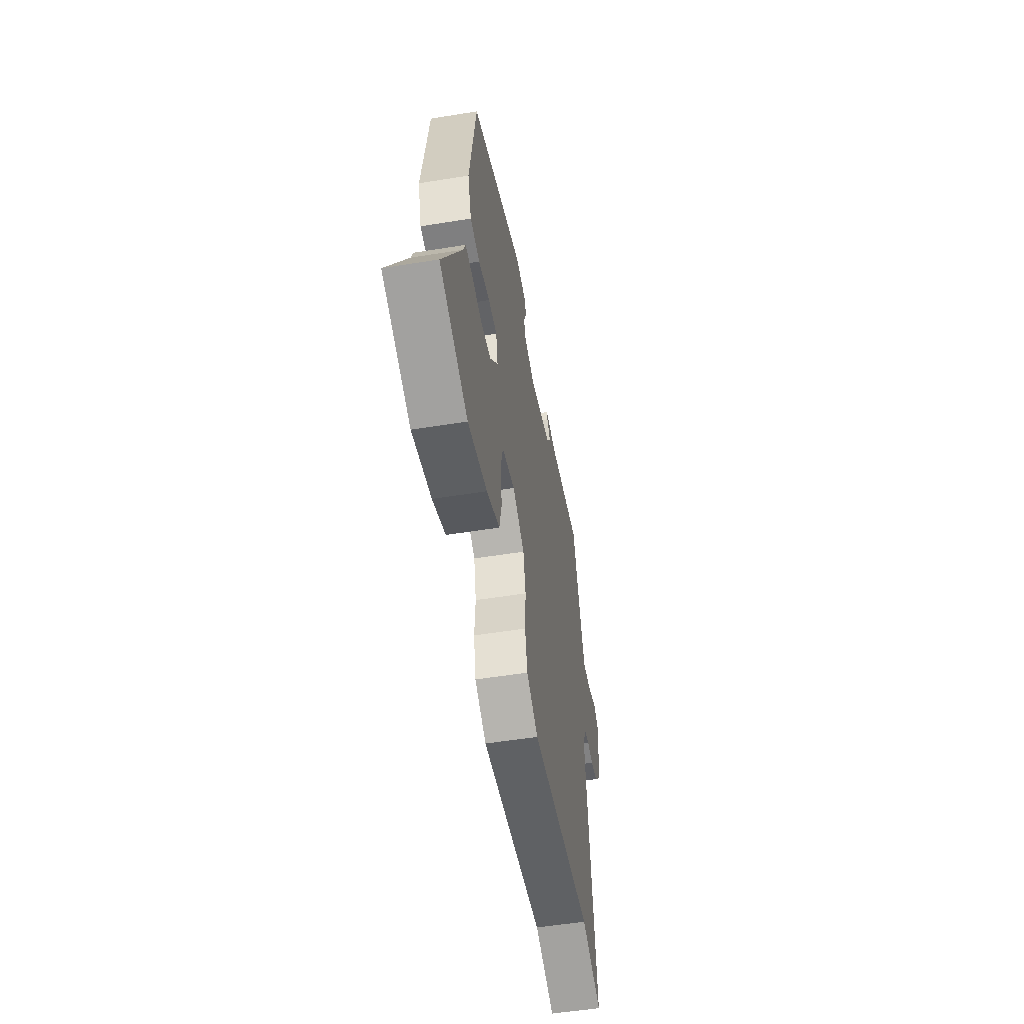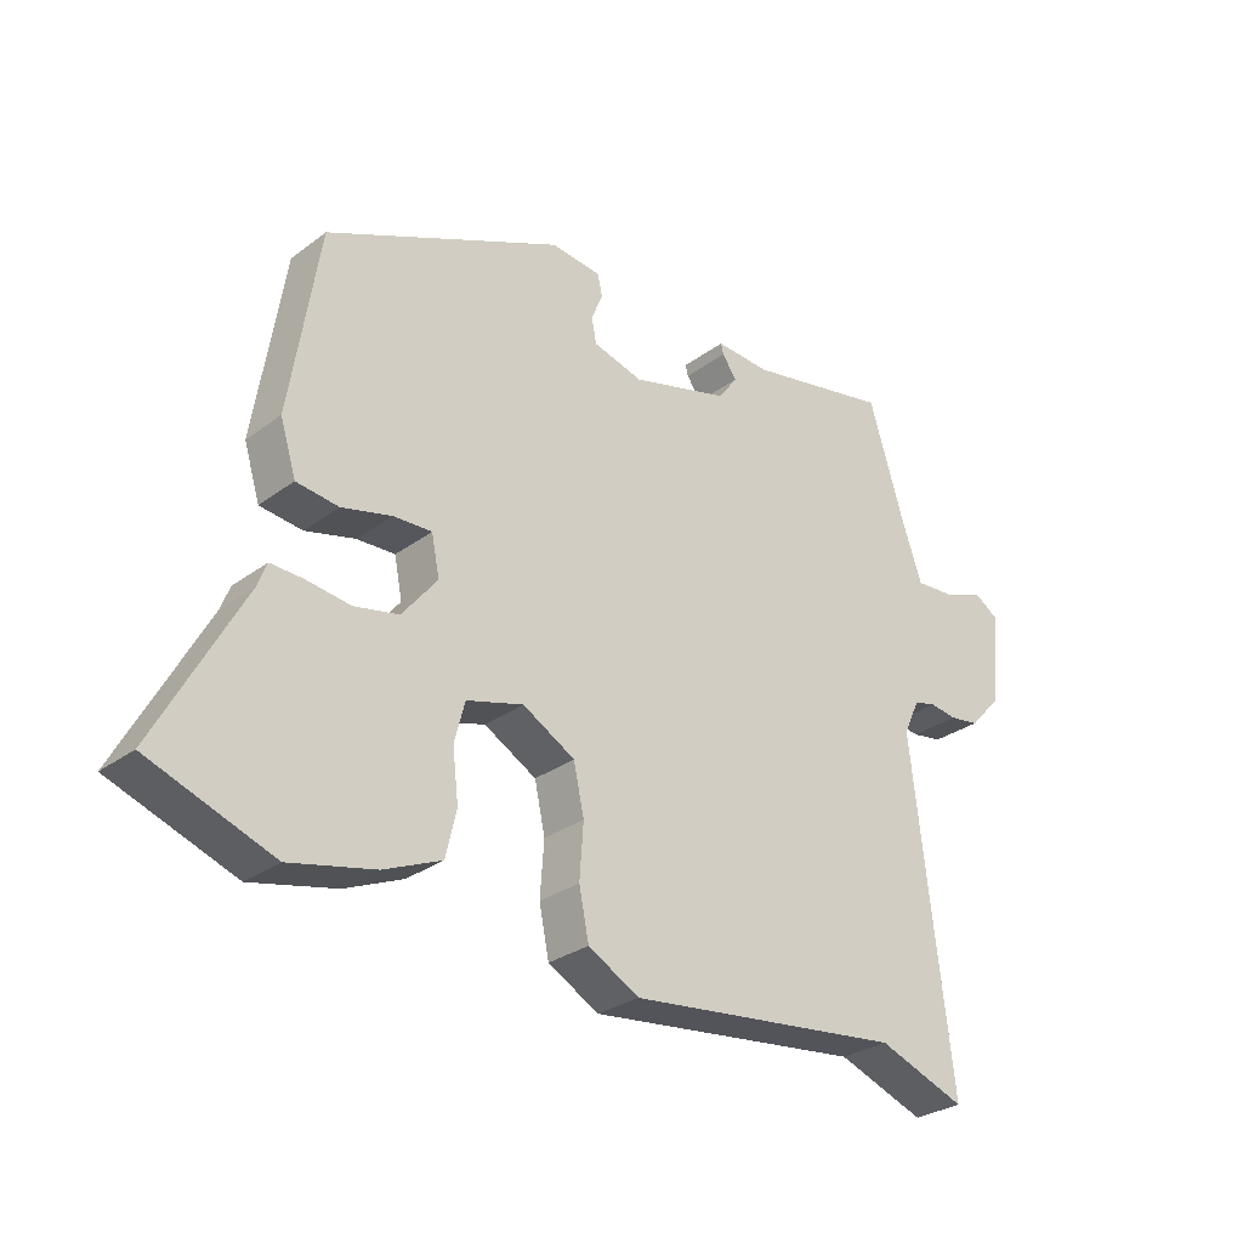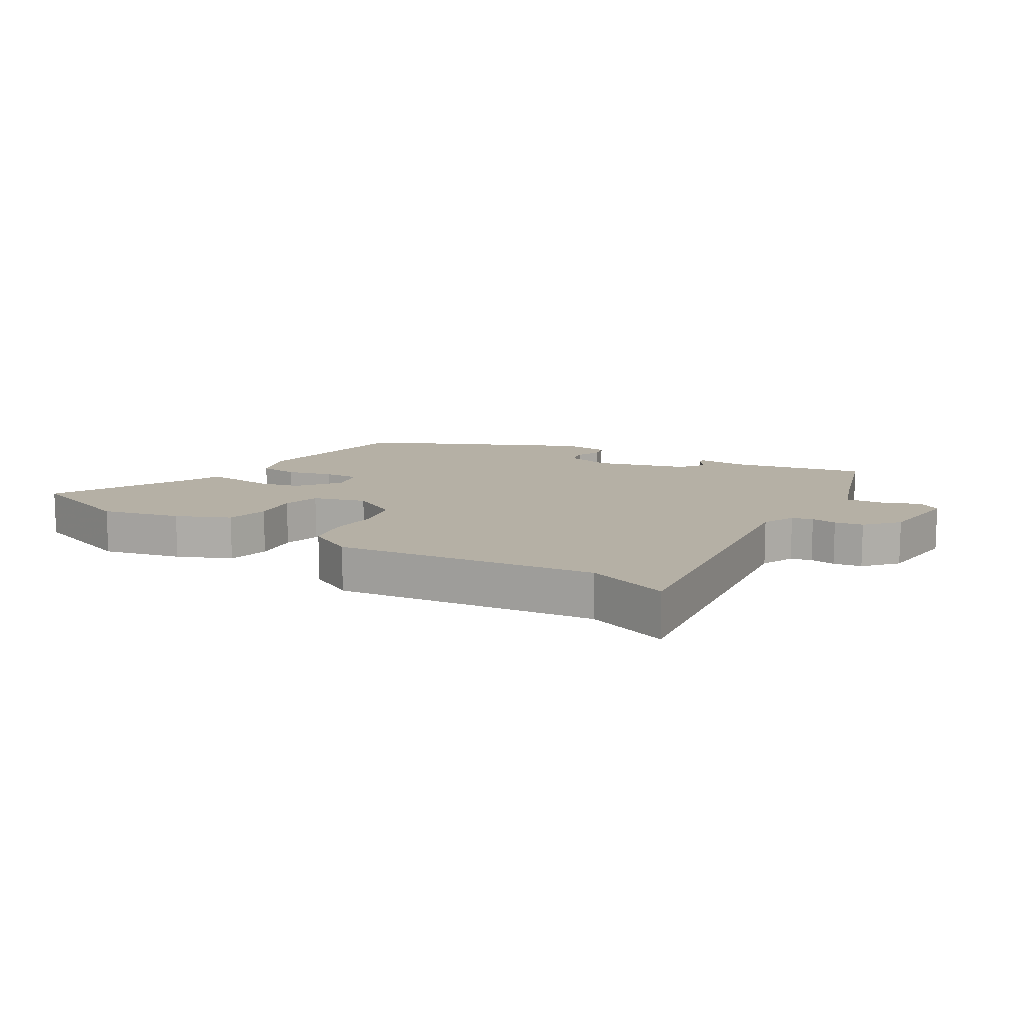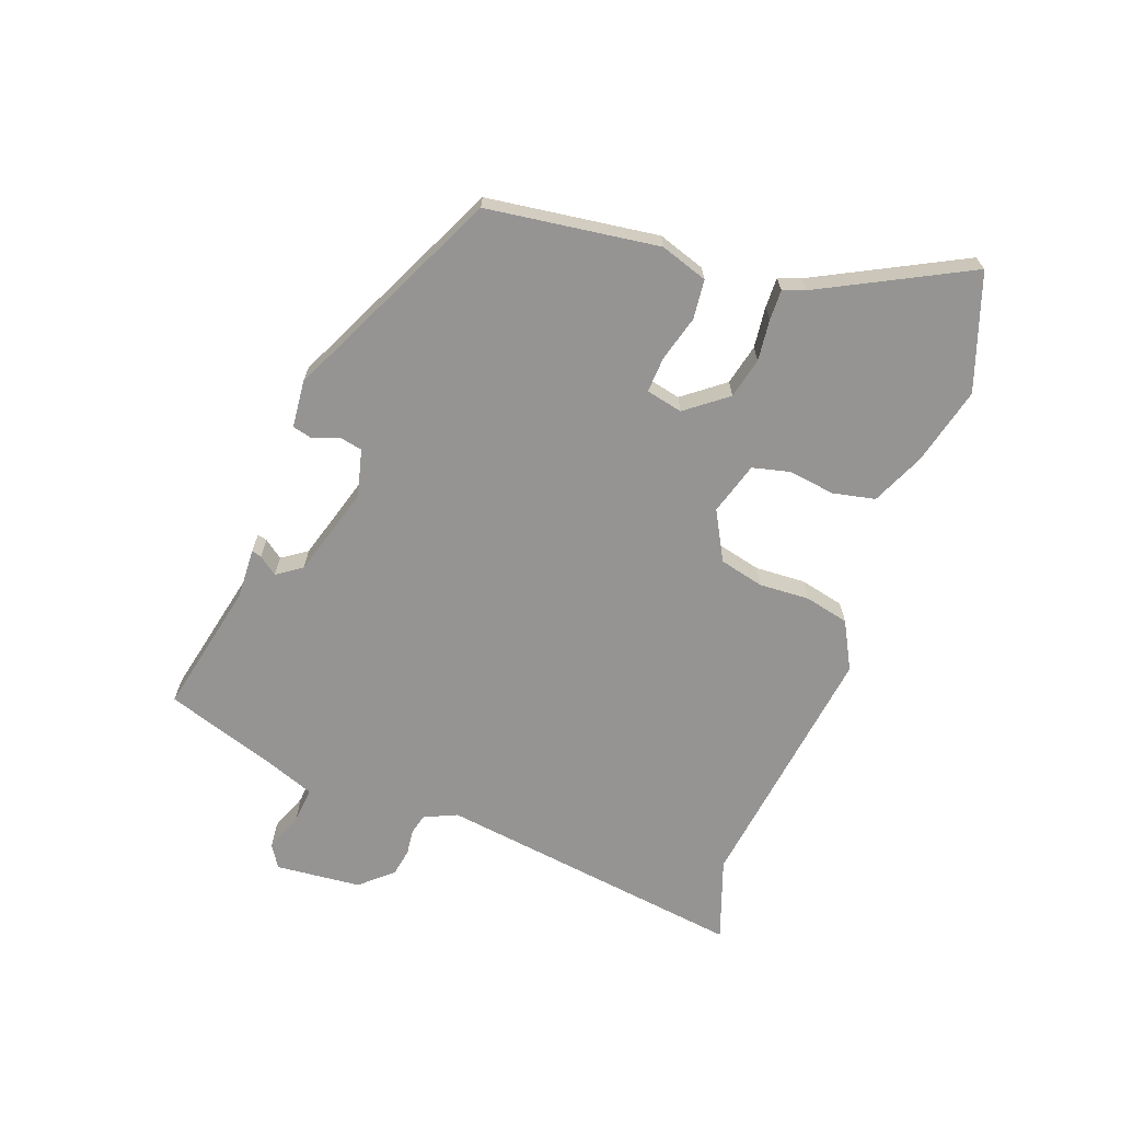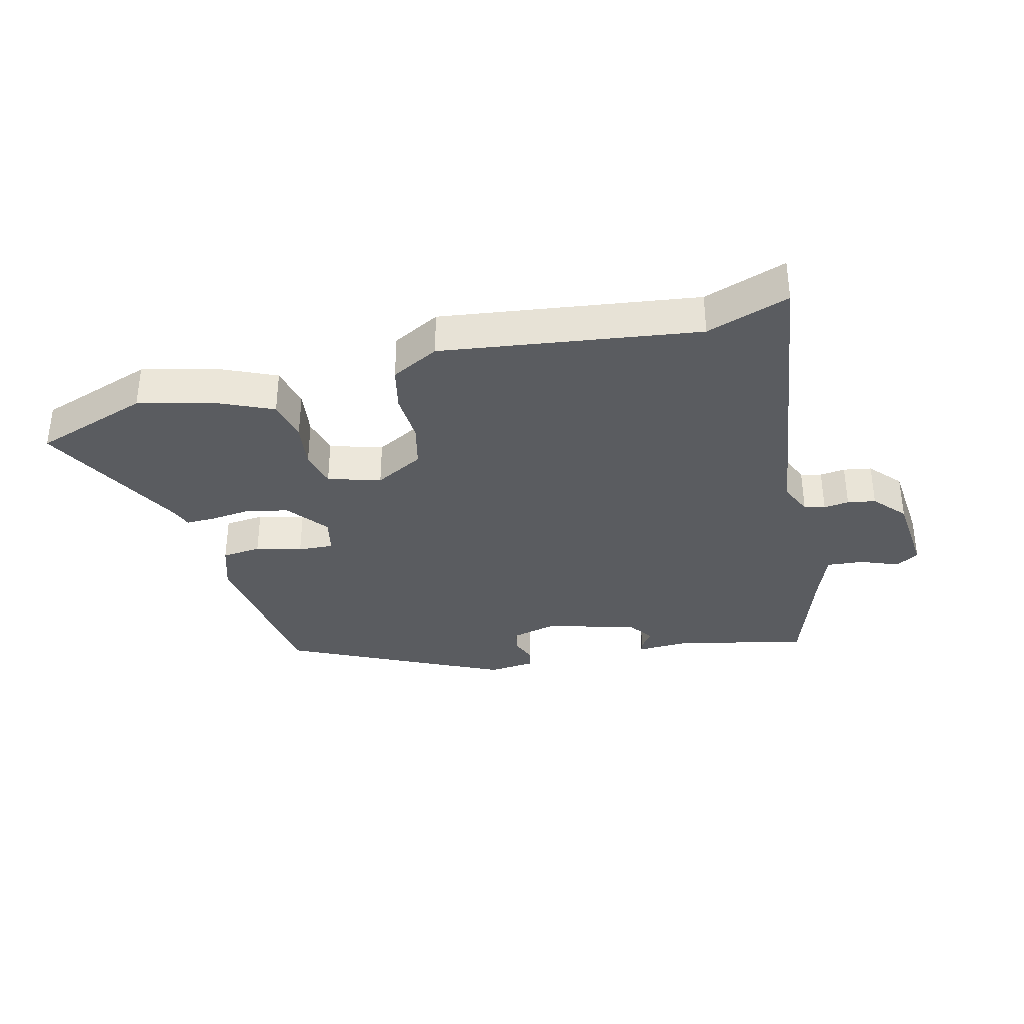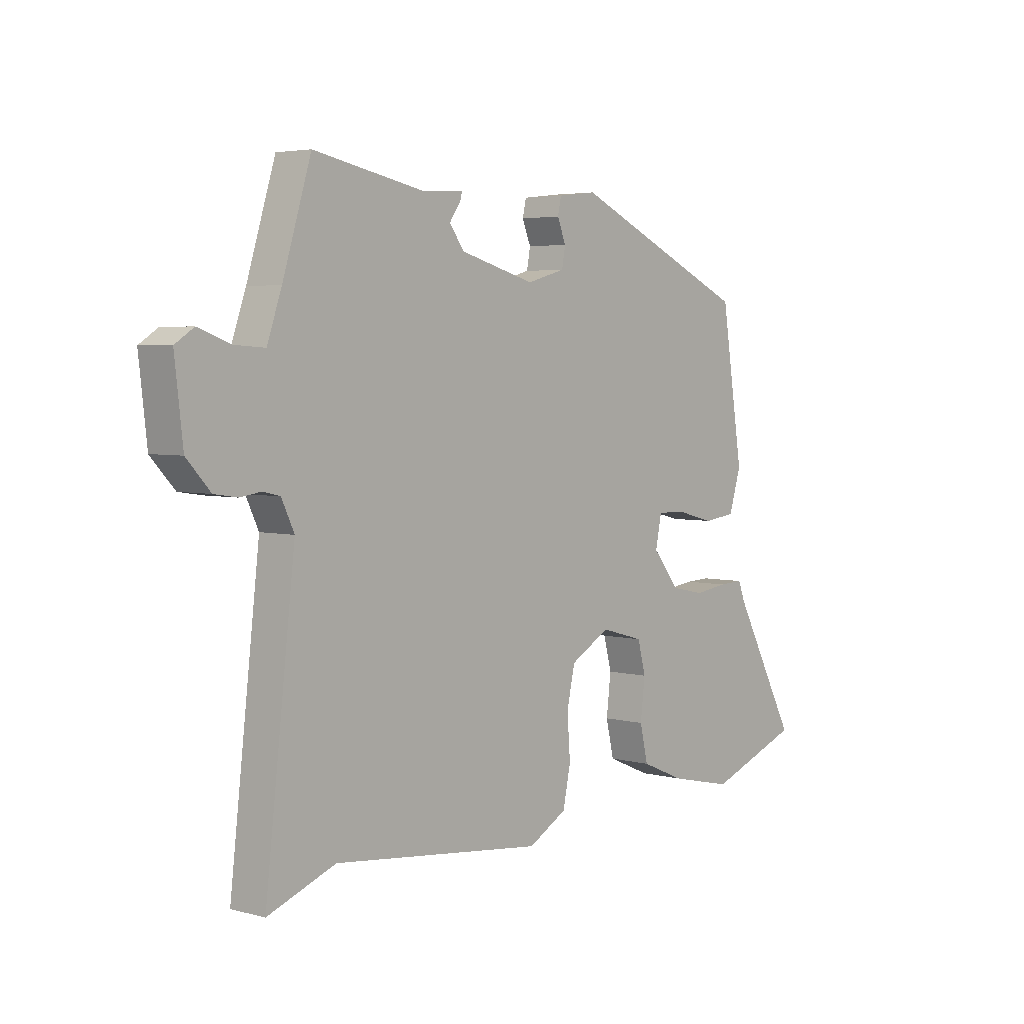
<metadata>
{"format":"obj","ext":"obj","renderer":"f3d","projection":"perspective","resolution":1024,"background":"white","views":[{"elev":-52.8,"azim":99.9,"up":"+Z"},{"elev":-28.9,"azim":137.7,"up":"+Z"},{"elev":11.7,"azim":-149.4,"up":"+Y"},{"elev":-67.1,"azim":68.7,"up":"+Y"},{"elev":-34.3,"azim":-167.0,"up":"+Y"},{"elev":4.1,"azim":-49.4,"up":"+Z"}]}
</metadata>
<code>
v 0.488 0.07 0.314
v 0.532 0.07 0.035
v 0.508 0.07 -0.043
v 0.444 0.07 -0.051
v 0.369 0.07 -0.032
v 0.311 0.07 -0.03
v 0.299 0.07 -0.09
v 0.352 0.07 -0.156
v 0.419 0.07 -0.17
v 0.486 0.07 -0.161
v 0.535 0.07 -0.159
v 0.549 0.07 -0.195
v 0.678 0.07 -0.434
v 0.491 0.07 -0.503
v 0.363 0.07 -0.474
v 0.276 0.07 -0.437
v 0.26 0.07 -0.368
v 0.269 0.07 -0.292
v 0.253 0.07 -0.231
v 0.167 0.07 -0.207
v 0.088 0.07 -0.252
v 0.072 0.07 -0.325
v 0.078 0.07 -0.407
v 0.063 0.07 -0.48
v -0.014 0.07 -0.523
v -0.433 0.07 -0.475
v -0.567 0.07 -0.525
v -0.508 0.07 -0.015
v -0.533 0.07 0.038
v -0.567 0.07 0.046
v -0.608 0.07 0.04
v -0.654 0.07 0.047
v -0.701 0.07 0.098
v -0.717 0.07 0.238
v -0.68 0.07 0.262
v -0.617 0.07 0.239
v -0.557 0.07 0.235
v -0.528 0.07 0.318
v -0.472 0.07 0.5
v -0.254 0.07 0.457
v -0.171 0.07 0.462
v -0.175 0.07 0.446
v -0.197 0.07 0.415
v -0.168 0.07 0.375
v -0.019 0.07 0.334
v 0.057 0.07 0.355
v 0.064 0.07 0.393
v 0.047 0.07 0.435
v 0.054 0.07 0.467
v 0.131 0.07 0.476
v 0.488 0 0.314
v 0.532 0 0.035
v 0.508 0 -0.043
v 0.444 0 -0.051
v 0.369 0 -0.032
v 0.311 0 -0.03
v 0.299 0 -0.09
v 0.352 0 -0.156
v 0.419 0 -0.17
v 0.486 0 -0.161
v 0.535 0 -0.159
v 0.549 0 -0.195
v 0.678 0 -0.434
v 0.491 0 -0.503
v 0.363 0 -0.474
v 0.276 0 -0.437
v 0.26 0 -0.368
v 0.269 0 -0.292
v 0.253 0 -0.231
v 0.167 0 -0.207
v 0.088 0 -0.252
v 0.072 0 -0.325
v 0.078 0 -0.407
v 0.063 0 -0.48
v -0.014 0 -0.523
v -0.433 0 -0.475
v -0.567 0 -0.525
v -0.508 0 -0.015
v -0.533 0 0.038
v -0.567 0 0.046
v -0.608 0 0.04
v -0.654 0 0.047
v -0.701 0 0.098
v -0.717 0 0.238
v -0.68 0 0.262
v -0.617 0 0.239
v -0.557 0 0.235
v -0.528 0 0.318
v -0.472 0 0.5
v -0.254 0 0.457
v -0.171 0 0.462
v -0.175 0 0.446
v -0.197 0 0.415
v -0.168 0 0.375
v -0.019 0 0.334
v 0.057 0 0.355
v 0.064 0 0.393
v 0.047 0 0.435
v 0.054 0 0.467
v 0.131 0 0.476
f 3 4 5
f 2 3 5
f 1 2 5
f 50 1 5
f 49 50 5
f 48 49 5
f 47 48 5
f 46 47 5 6
f 45 46 6 7
f 44 45 7
f 40 41 42 43
f 40 43 44
f 39 40 44
f 38 39 44
f 44 7 8
f 38 44 8
f 37 38 8
f 34 35 36
f 33 34 36
f 32 33 36
f 31 32 36
f 30 31 36
f 36 37 8
f 30 36 8
f 29 30 8
f 26 27 28
f 25 26 28
f 24 25 28
f 23 24 28
f 22 23 28
f 21 22 28 29
f 20 21 29
f 19 20 29 8
f 16 17 18
f 15 16 18
f 14 15 18
f 13 14 18
f 12 13 18
f 12 18 19
f 11 12 19
f 10 11 19
f 9 10 19
f 8 9 19
f 55 54 53
f 55 53 52
f 55 52 51
f 55 51 100
f 55 100 99
f 55 99 98
f 55 98 97
f 56 55 97 96
f 57 56 96 95
f 57 95 94
f 93 92 91 90
f 94 93 90
f 94 90 89
f 94 89 88
f 58 57 94
f 58 94 88
f 58 88 87
f 86 85 84
f 86 84 83
f 86 83 82
f 86 82 81
f 86 81 80
f 58 87 86
f 58 86 80
f 58 80 79
f 78 77 76
f 78 76 75
f 78 75 74
f 78 74 73
f 78 73 72
f 79 78 72 71
f 79 71 70
f 58 79 70 69
f 68 67 66
f 68 66 65
f 68 65 64
f 68 64 63
f 68 63 62
f 69 68 62
f 69 62 61
f 69 61 60
f 69 60 59
f 69 59 58
f 1 51 52 2
f 2 52 53 3
f 3 53 54 4
f 4 54 55 5
f 5 55 56 6
f 6 56 57 7
f 7 57 58 8
f 8 58 59 9
f 9 59 60 10
f 10 60 61 11
f 11 61 62 12
f 12 62 63 13
f 13 63 64 14
f 14 64 65 15
f 15 65 66 16
f 16 66 67 17
f 17 67 68 18
f 18 68 69 19
f 19 69 70 20
f 20 70 71 21
f 21 71 72 22
f 22 72 73 23
f 23 73 74 24
f 24 74 75 25
f 25 75 76 26
f 26 76 77 27
f 27 77 78 28
f 28 78 79 29
f 29 79 80 30
f 30 80 81 31
f 31 81 82 32
f 32 82 83 33
f 33 83 84 34
f 34 84 85 35
f 35 85 86 36
f 36 86 87 37
f 37 87 88 38
f 38 88 89 39
f 39 89 90 40
f 40 90 91 41
f 41 91 92 42
f 42 92 93 43
f 43 93 94 44
f 44 94 95 45
f 45 95 96 46
f 46 96 97 47
f 47 97 98 48
f 48 98 99 49
f 49 99 100 50
f 50 100 51 1

</code>
